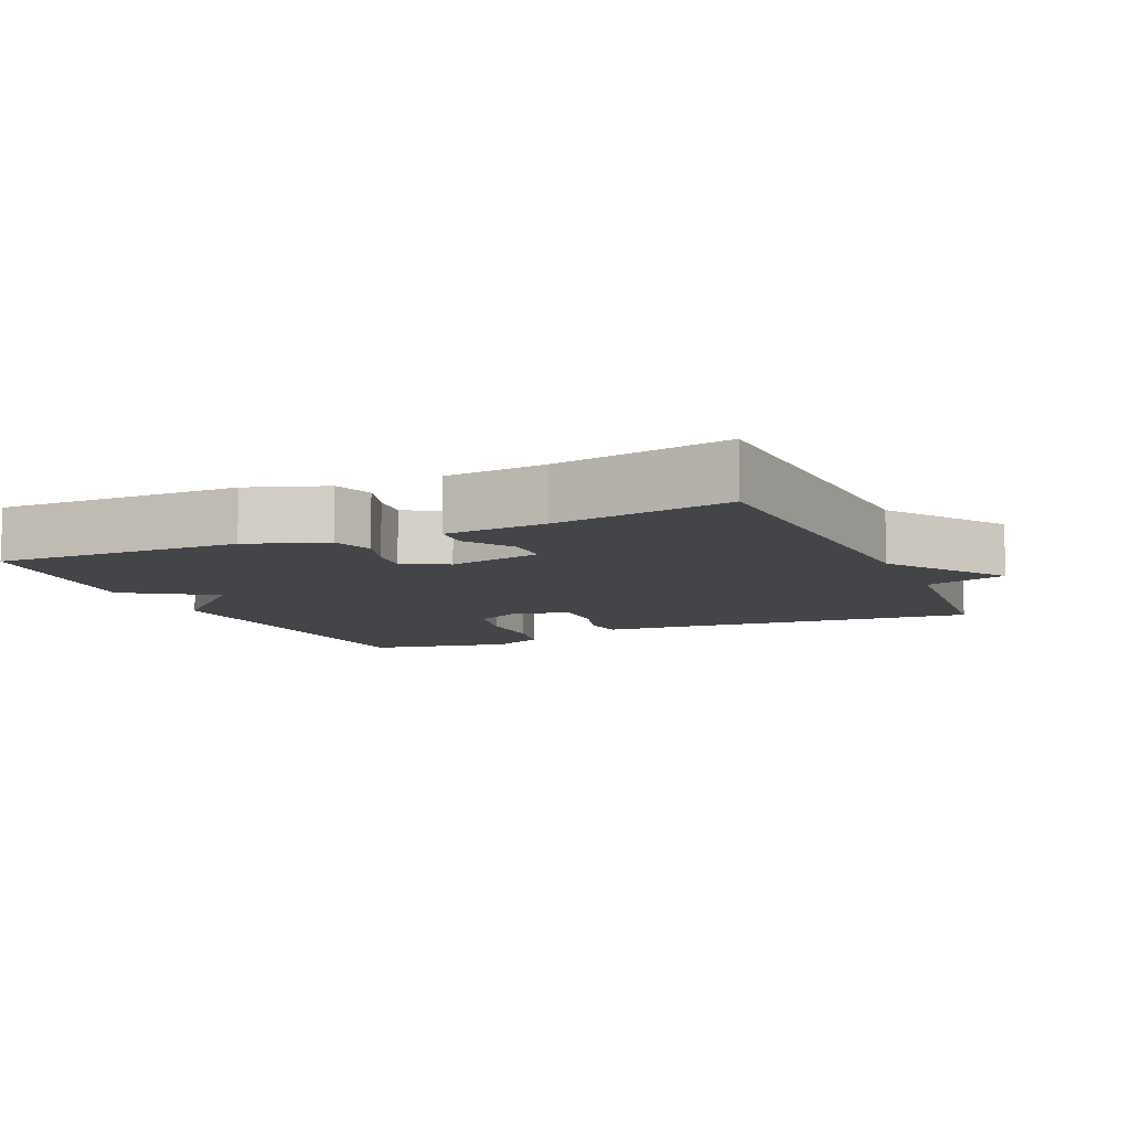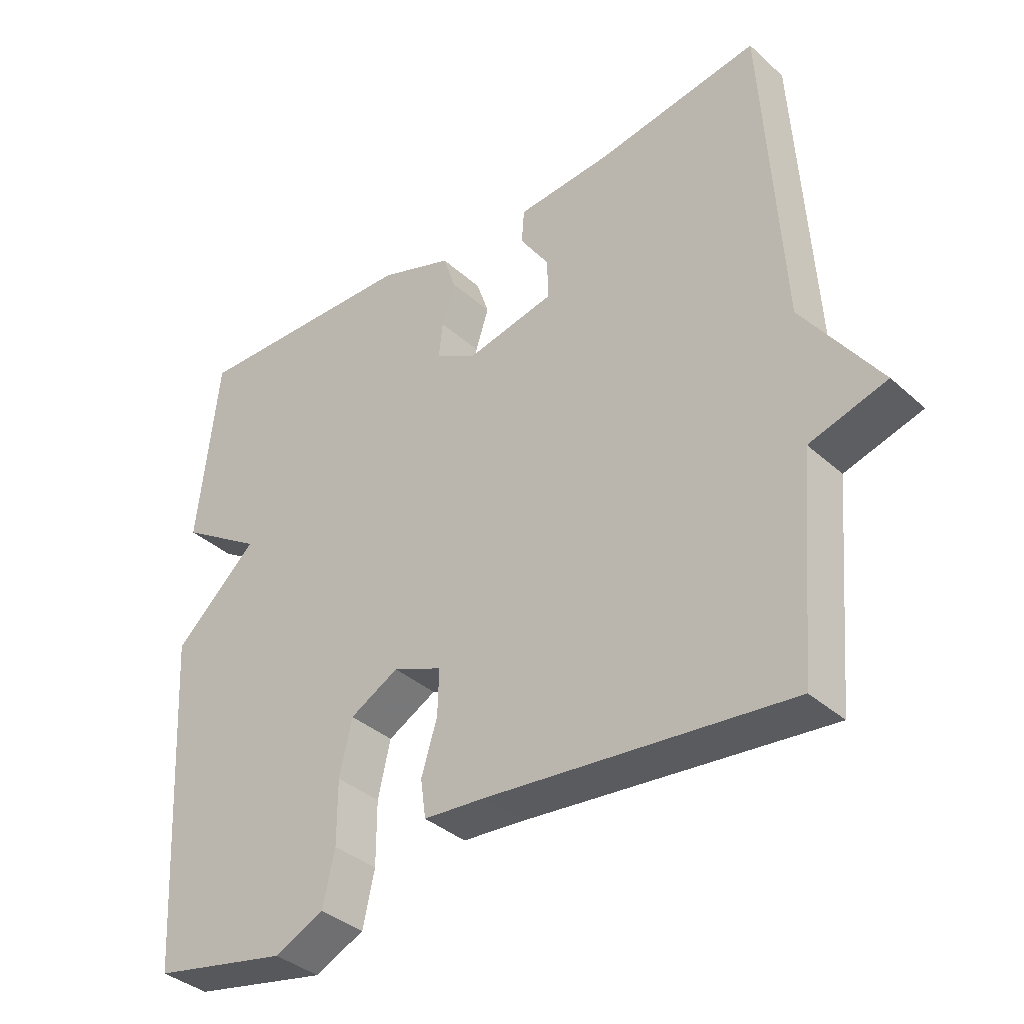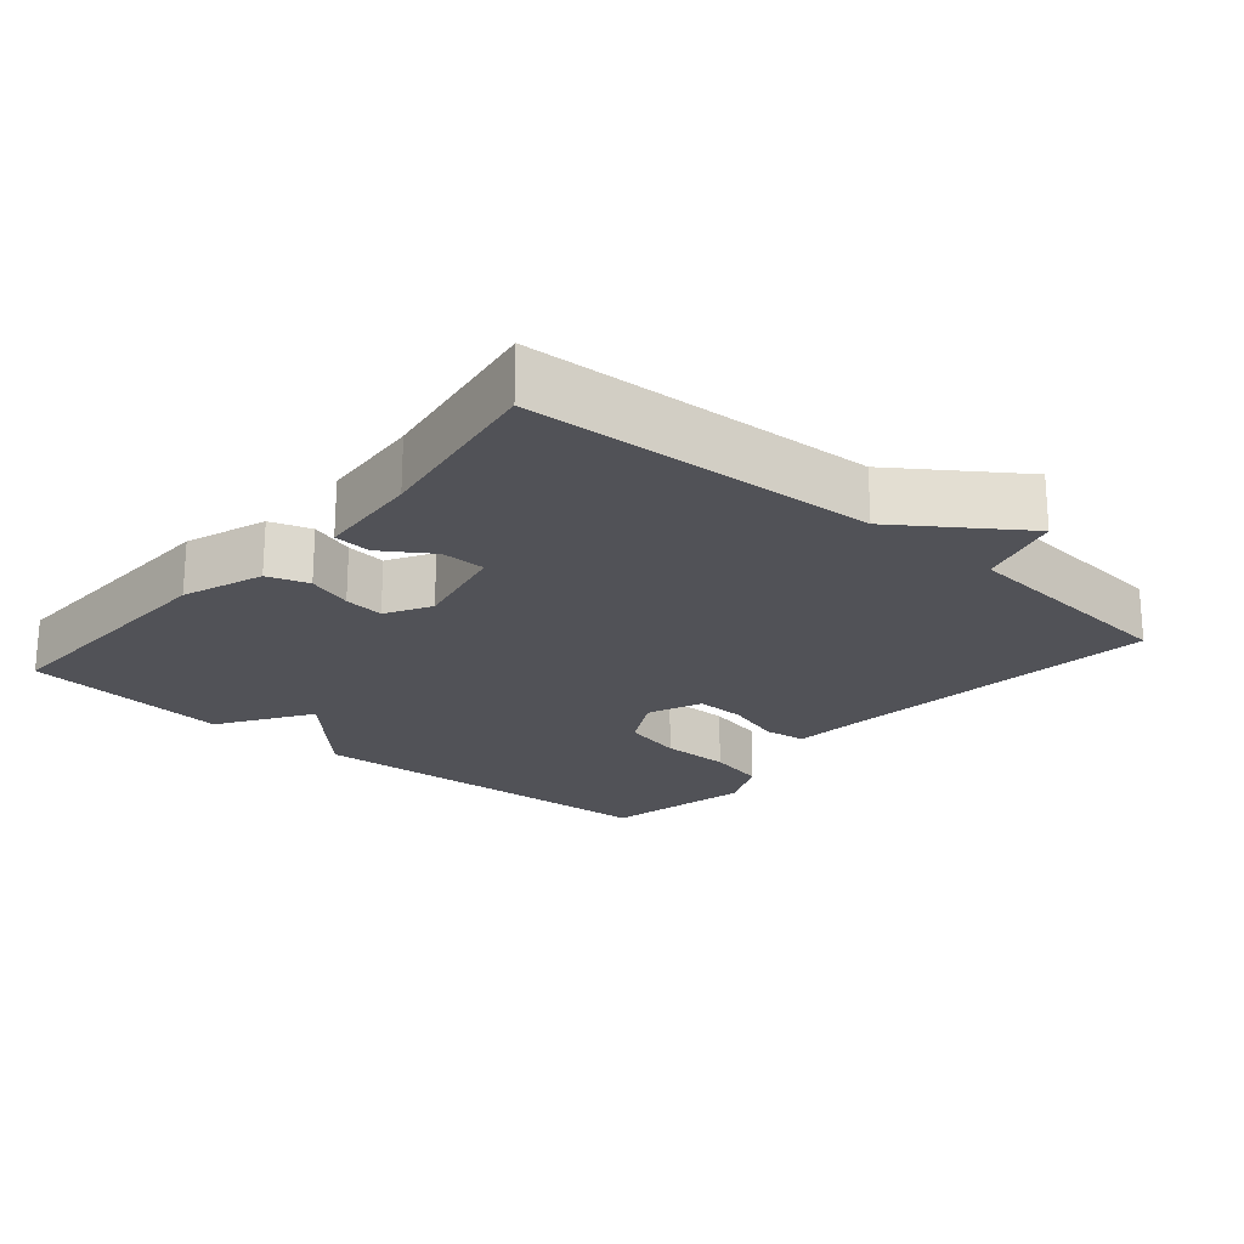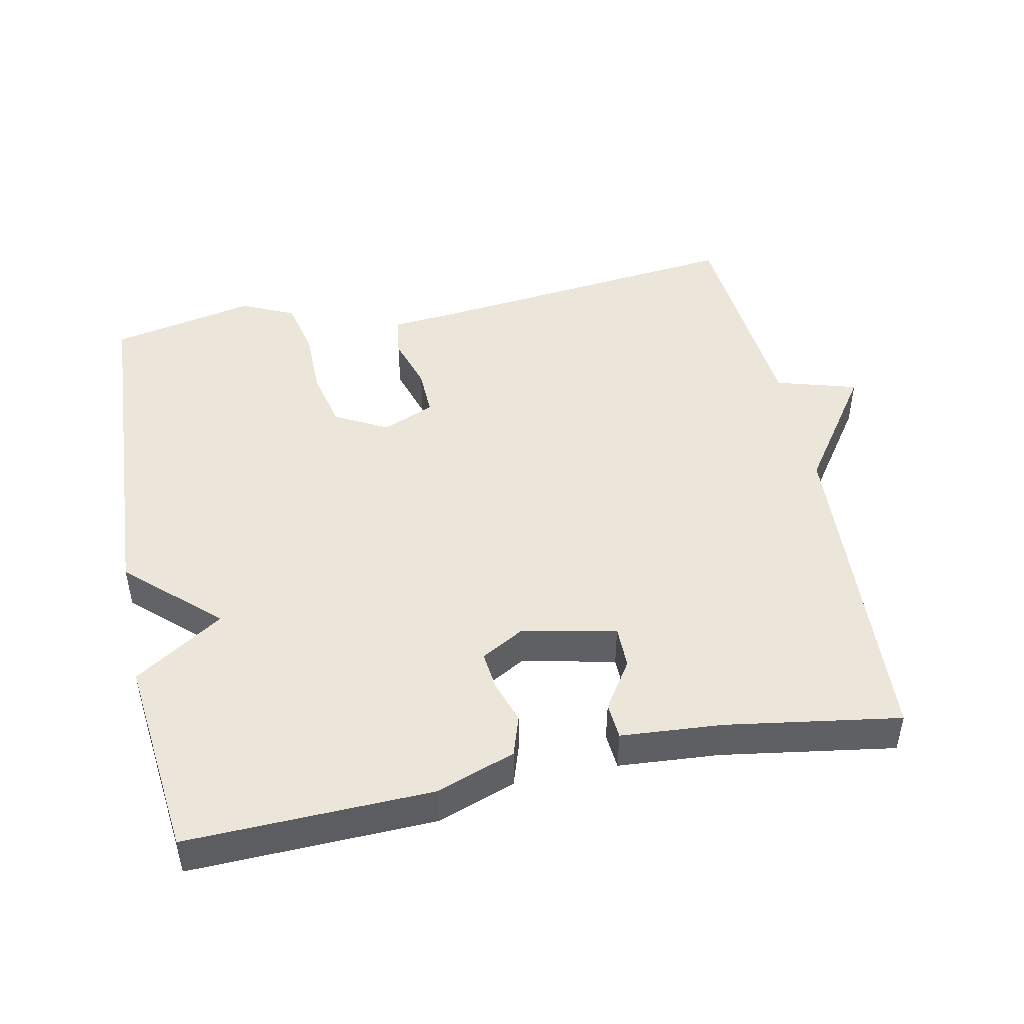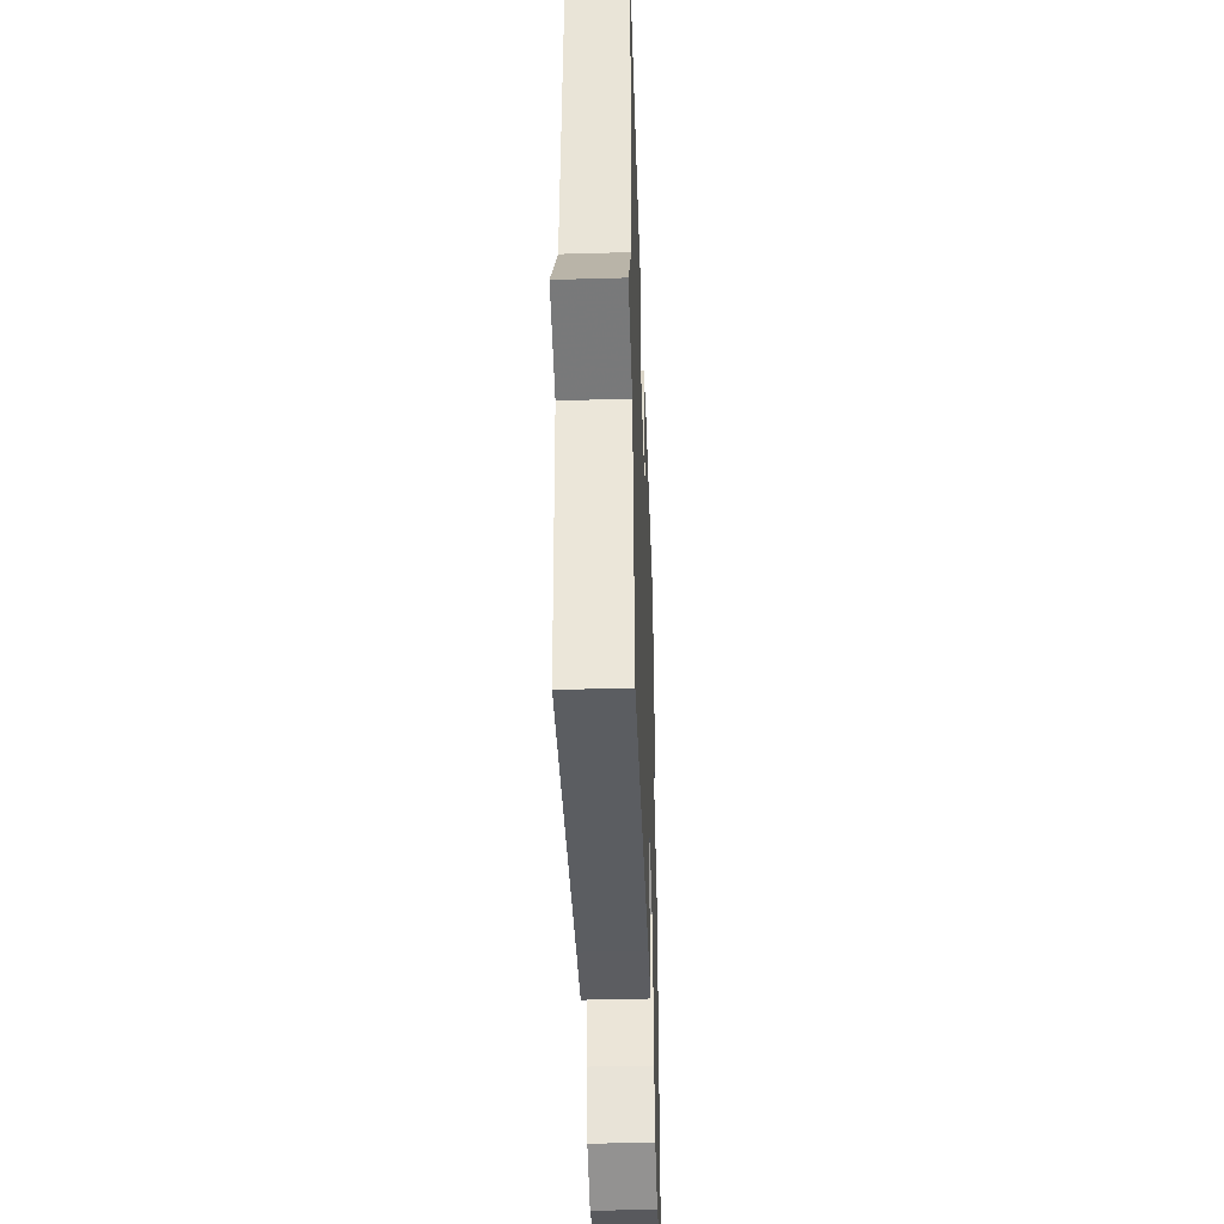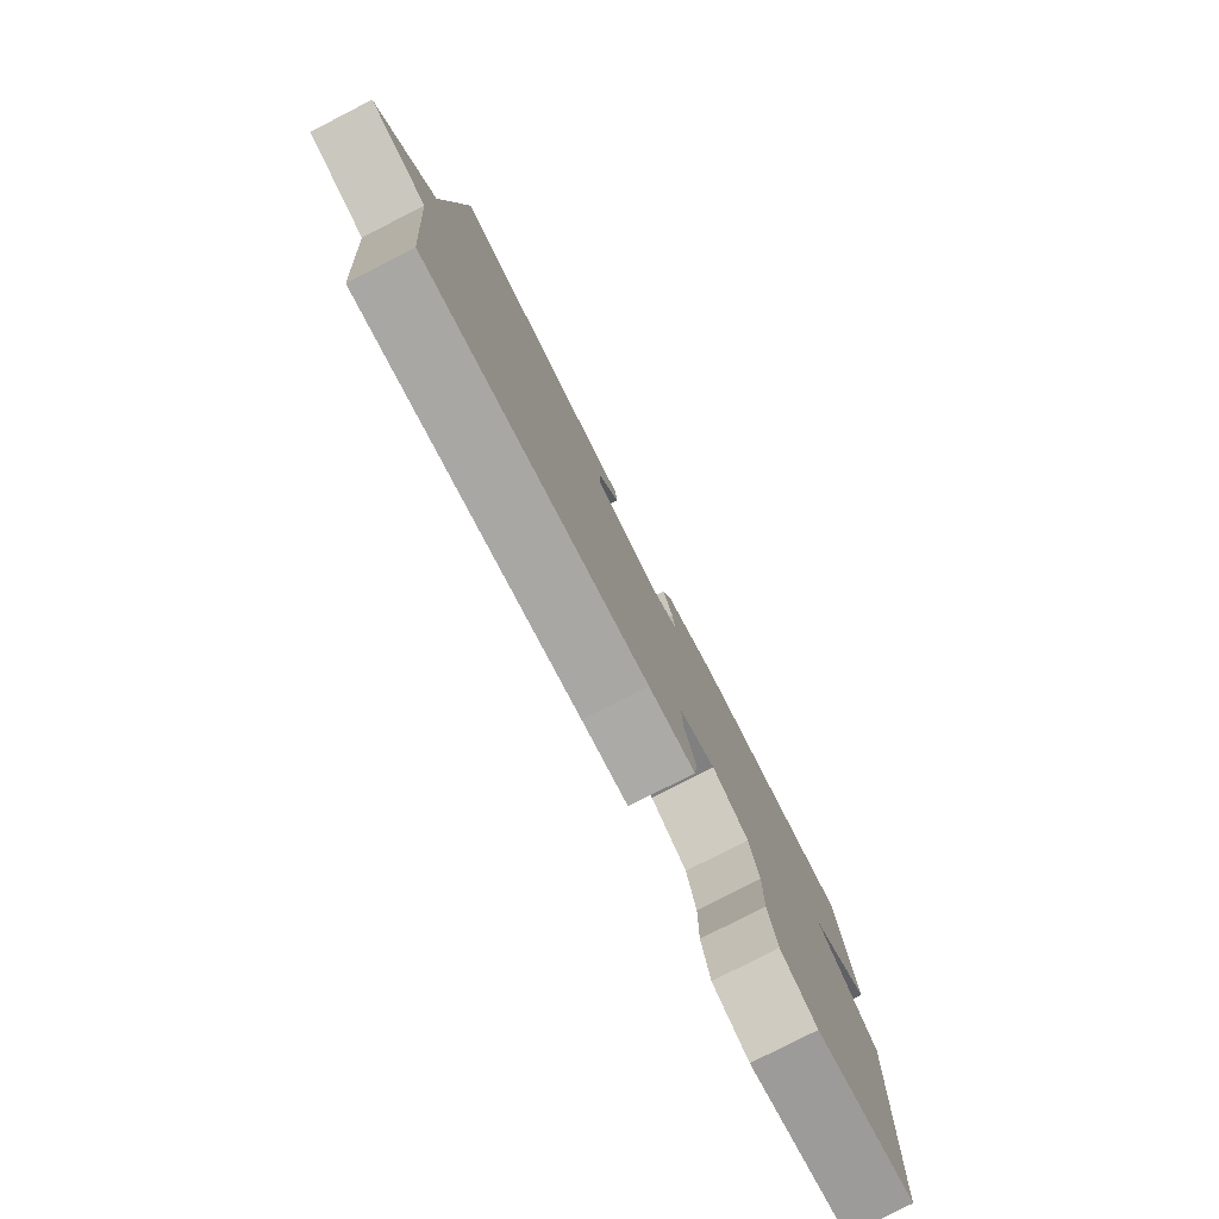
<metadata>
{"format":"obj","ext":"obj","renderer":"f3d","projection":"perspective","resolution":1024,"background":"white","views":[{"elev":-9.1,"azim":24.2,"up":"+Y"},{"elev":-37.0,"azim":41.2,"up":"+Z"},{"elev":-21.6,"azim":49.4,"up":"+Y"},{"elev":47.0,"azim":-11.7,"up":"+Y"},{"elev":-41.5,"azim":92.0,"up":"+Z"},{"elev":-79.8,"azim":117.1,"up":"+Z"}]}
</metadata>
<code>
v 0.5 0.07 -0.5
v 0.045 0.07 -0.452
v -0.05 0.07 -0.444
v -0.058 0.07 -0.386
v -0.034 0.07 -0.308
v -0.032 0.07 -0.239
v -0.107 0.07 -0.208
v -0.181 0.07 -0.248
v -0.2 0.07 -0.331
v -0.2 0.07 -0.427
v -0.218 0.07 -0.508
v -0.293 0.07 -0.543
v -0.5 0.07 -0.5
v -0.531 0.07 0.013
v -0.404 0.07 0.131
v -0.531 0.07 0.213
v -0.5 0.07 0.5
v -0.151 0.07 0.49
v -0.039 0.07 0.45
v -0.02 0.07 0.393
v -0.04 0.07 0.331
v -0.046 0.07 0.276
v 0.016 0.07 0.241
v 0.15 0.07 0.269
v 0.15 0.07 0.33
v 0.105 0.07 0.398
v 0.109 0.07 0.45
v 0.253 0.07 0.461
v 0.5 0.07 0.5
v 0.528 0.07 0.019
v 0.644 0.07 -0.147
v 0.528 0.07 -0.181
v 0.5 0 -0.5
v 0.045 0 -0.452
v -0.05 0 -0.444
v -0.058 0 -0.386
v -0.034 0 -0.308
v -0.032 0 -0.239
v -0.107 0 -0.208
v -0.181 0 -0.248
v -0.2 0 -0.331
v -0.2 0 -0.427
v -0.218 0 -0.508
v -0.293 0 -0.543
v -0.5 0 -0.5
v -0.531 0 0.013
v -0.404 0 0.131
v -0.531 0 0.213
v -0.5 0 0.5
v -0.151 0 0.49
v -0.039 0 0.45
v -0.02 0 0.393
v -0.04 0 0.331
v -0.046 0 0.276
v 0.016 0 0.241
v 0.15 0 0.269
v 0.15 0 0.33
v 0.105 0 0.398
v 0.109 0 0.45
v 0.253 0 0.461
v 0.5 0 0.5
v 0.528 0 0.019
v 0.644 0 -0.147
v 0.528 0 -0.181
f 30 31 32
f 32 1 2
f 30 32 2
f 29 30 2
f 28 29 2
f 25 26 27 28
f 24 25 28
f 3 4 5
f 2 3 5
f 28 2 5
f 24 28 5
f 23 24 5 6
f 22 23 6 7
f 21 22 7 8
f 19 20 21
f 18 19 21
f 17 18 21
f 16 17 21
f 15 16 21
f 15 21 8
f 13 14 15
f 12 13 15
f 11 12 15
f 10 11 15
f 9 10 15
f 8 9 15
f 64 63 62
f 34 33 64
f 34 64 62
f 34 62 61
f 34 61 60
f 60 59 58 57
f 60 57 56
f 37 36 35
f 37 35 34
f 37 34 60
f 37 60 56
f 38 37 56 55
f 39 38 55 54
f 40 39 54 53
f 53 52 51
f 53 51 50
f 53 50 49
f 53 49 48
f 53 48 47
f 40 53 47
f 47 46 45
f 47 45 44
f 47 44 43
f 47 43 42
f 47 42 41
f 47 41 40
f 1 33 34 2
f 2 34 35 3
f 3 35 36 4
f 4 36 37 5
f 5 37 38 6
f 6 38 39 7
f 7 39 40 8
f 8 40 41 9
f 9 41 42 10
f 10 42 43 11
f 11 43 44 12
f 12 44 45 13
f 13 45 46 14
f 14 46 47 15
f 15 47 48 16
f 16 48 49 17
f 17 49 50 18
f 18 50 51 19
f 19 51 52 20
f 20 52 53 21
f 21 53 54 22
f 22 54 55 23
f 23 55 56 24
f 24 56 57 25
f 25 57 58 26
f 26 58 59 27
f 27 59 60 28
f 28 60 61 29
f 29 61 62 30
f 30 62 63 31
f 31 63 64 32
f 32 64 33 1

</code>
